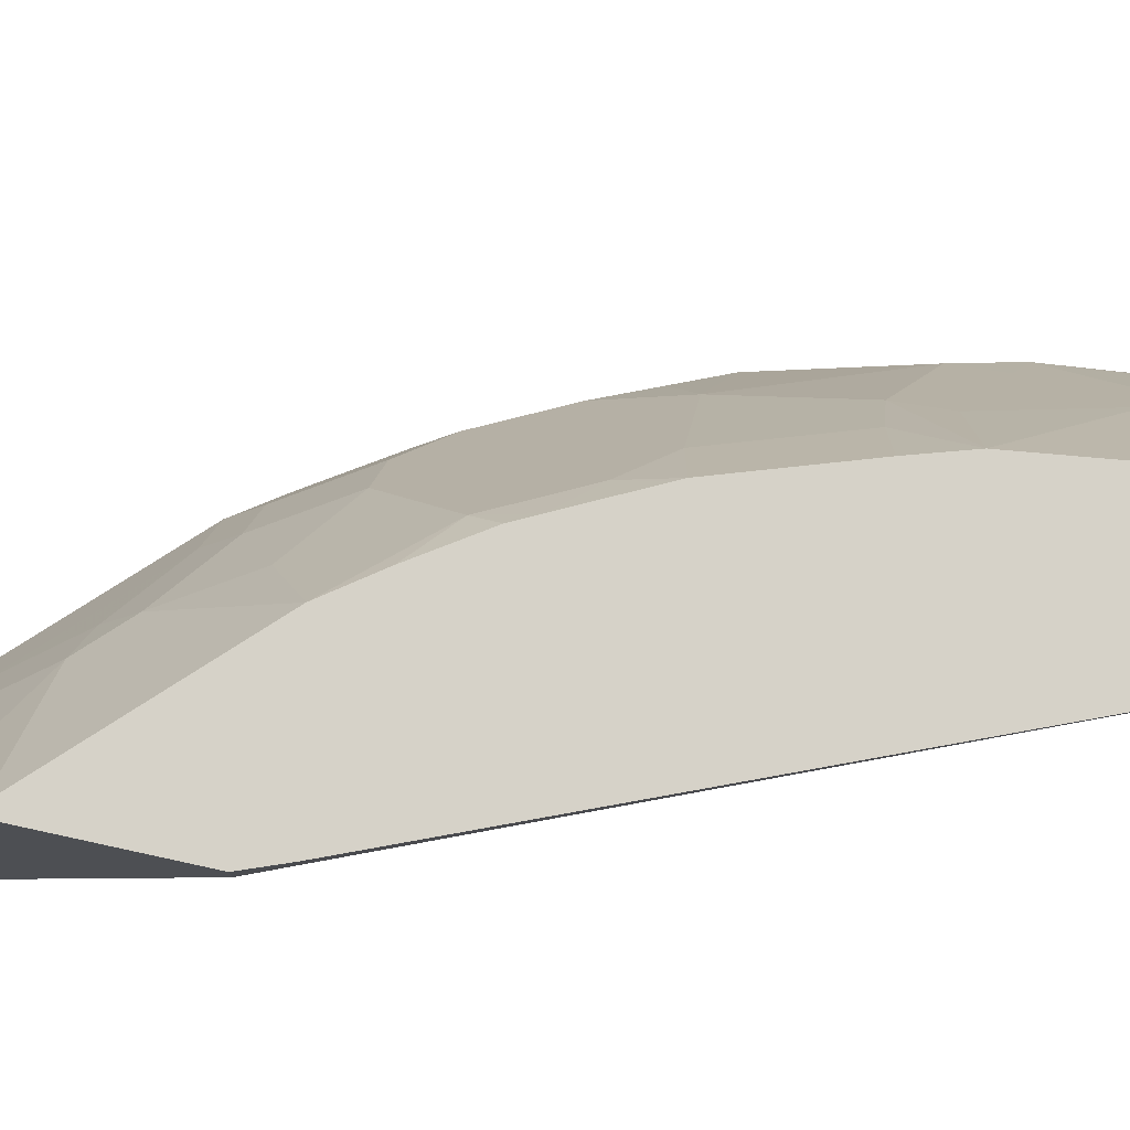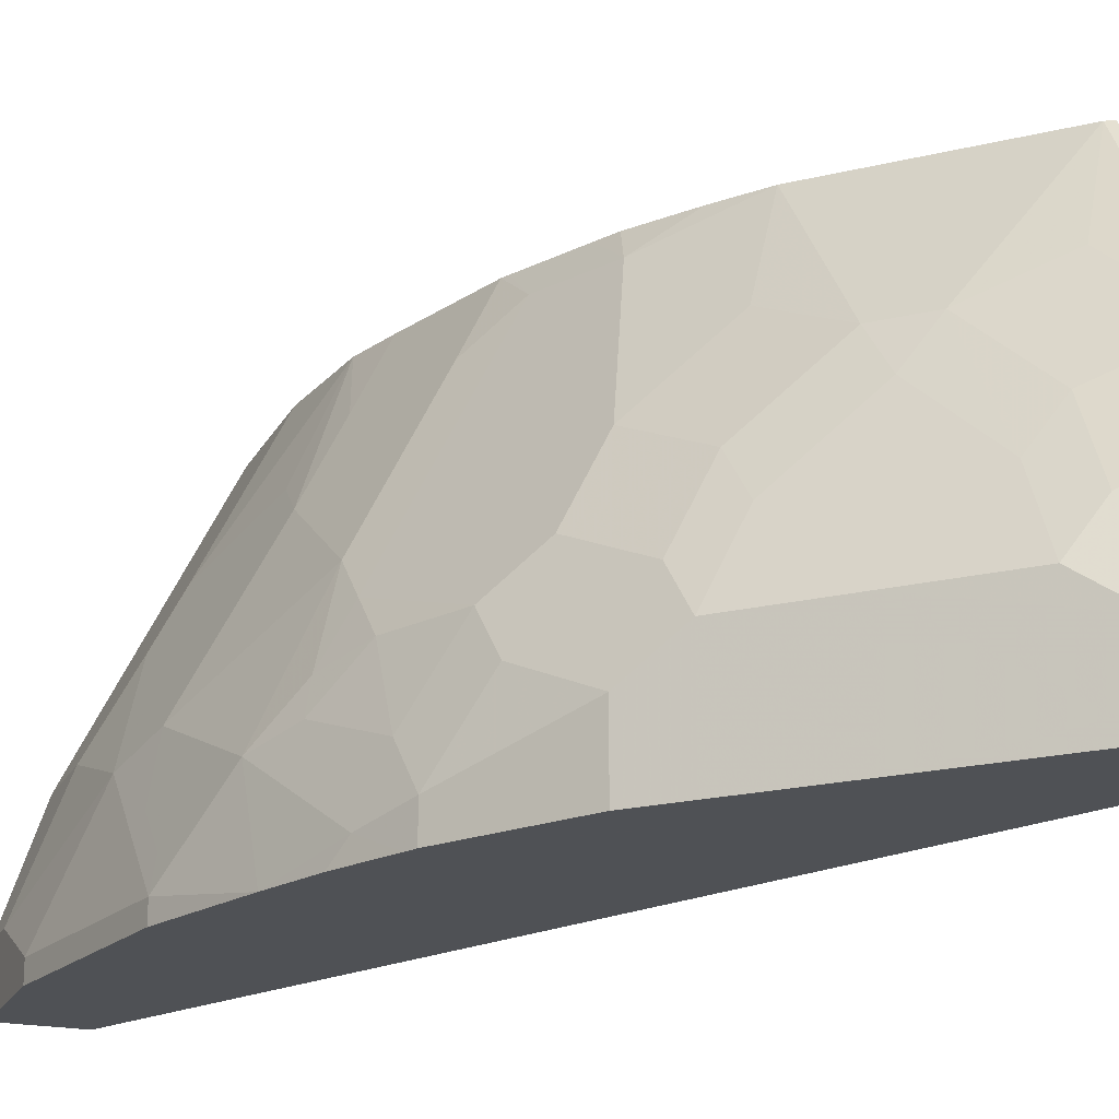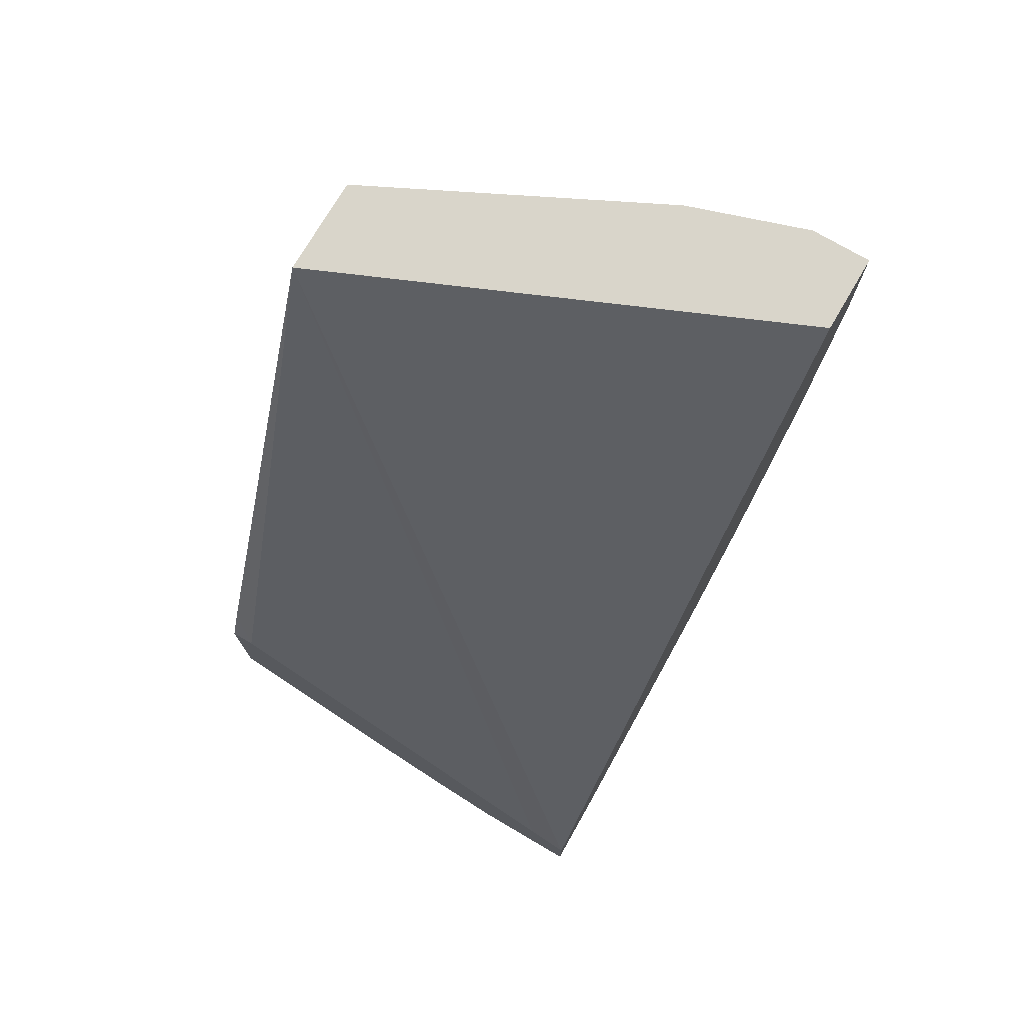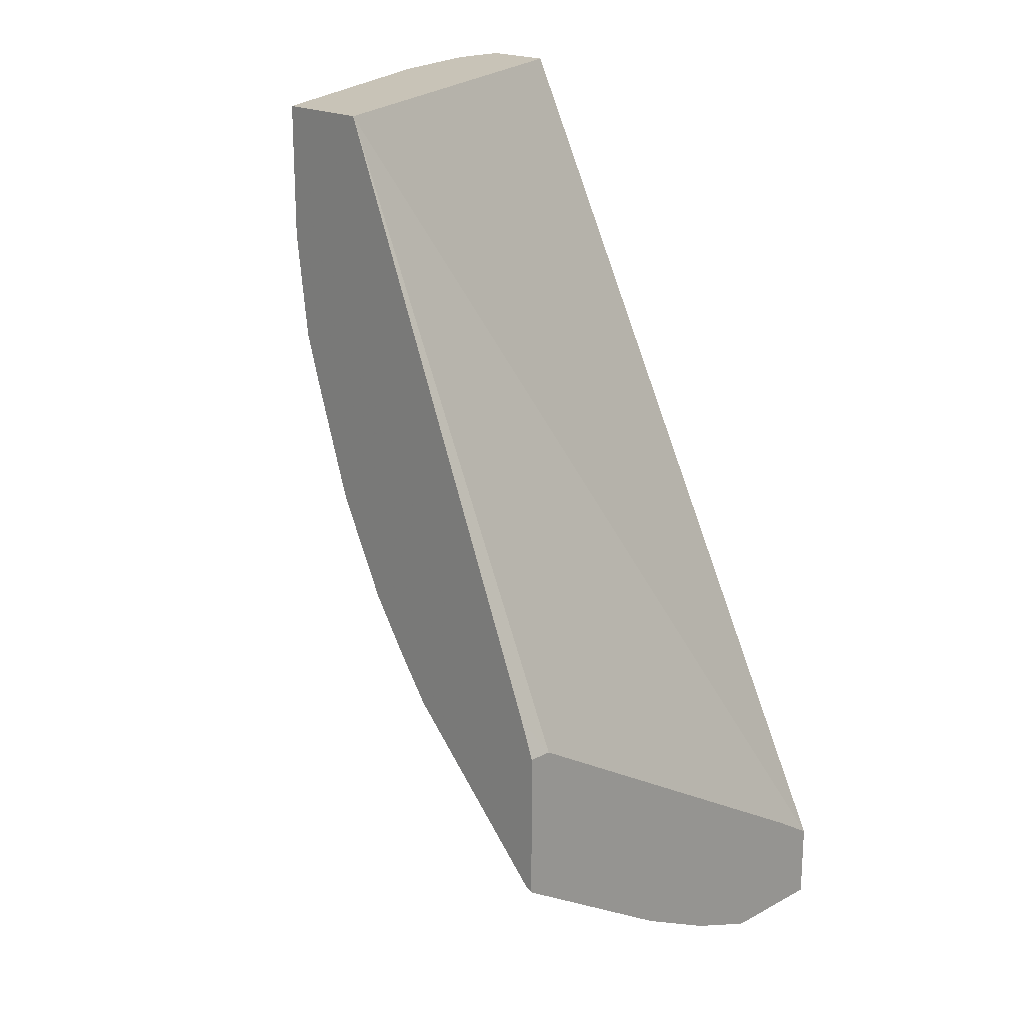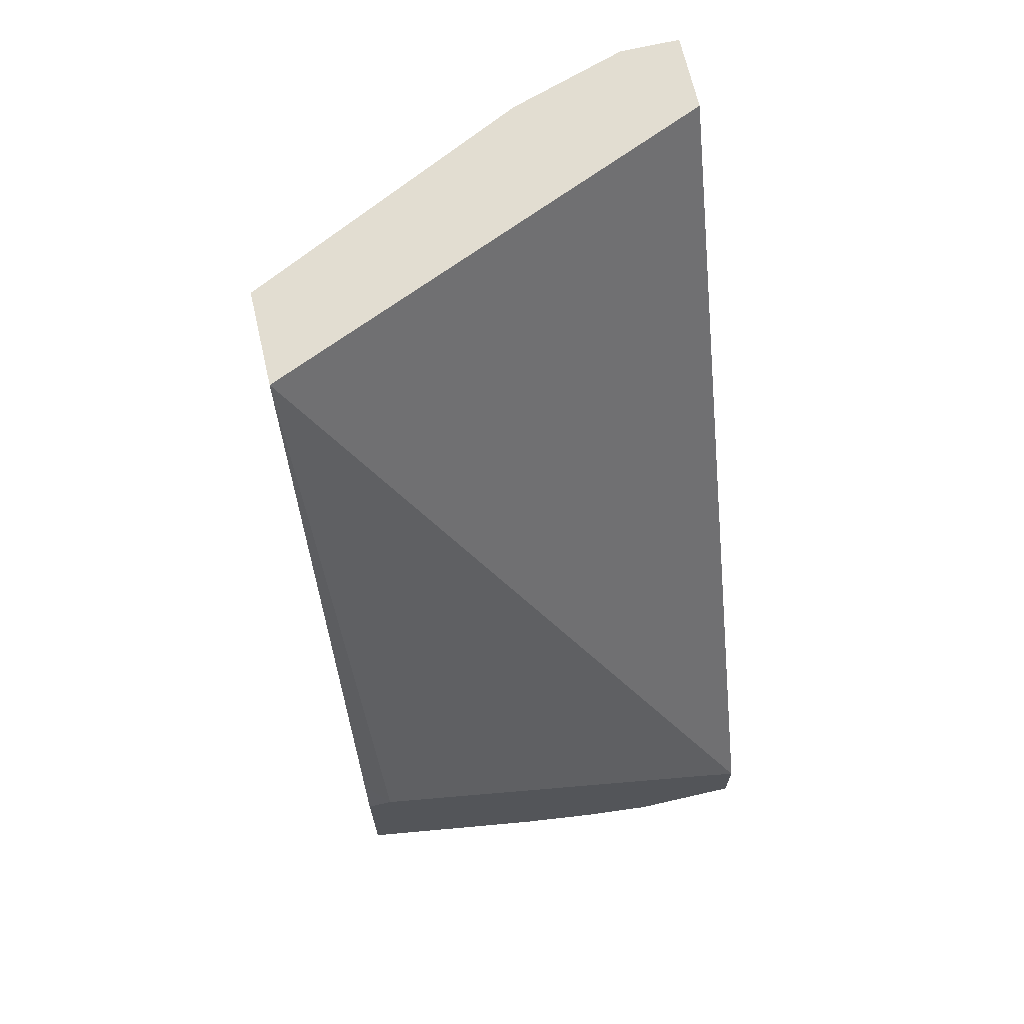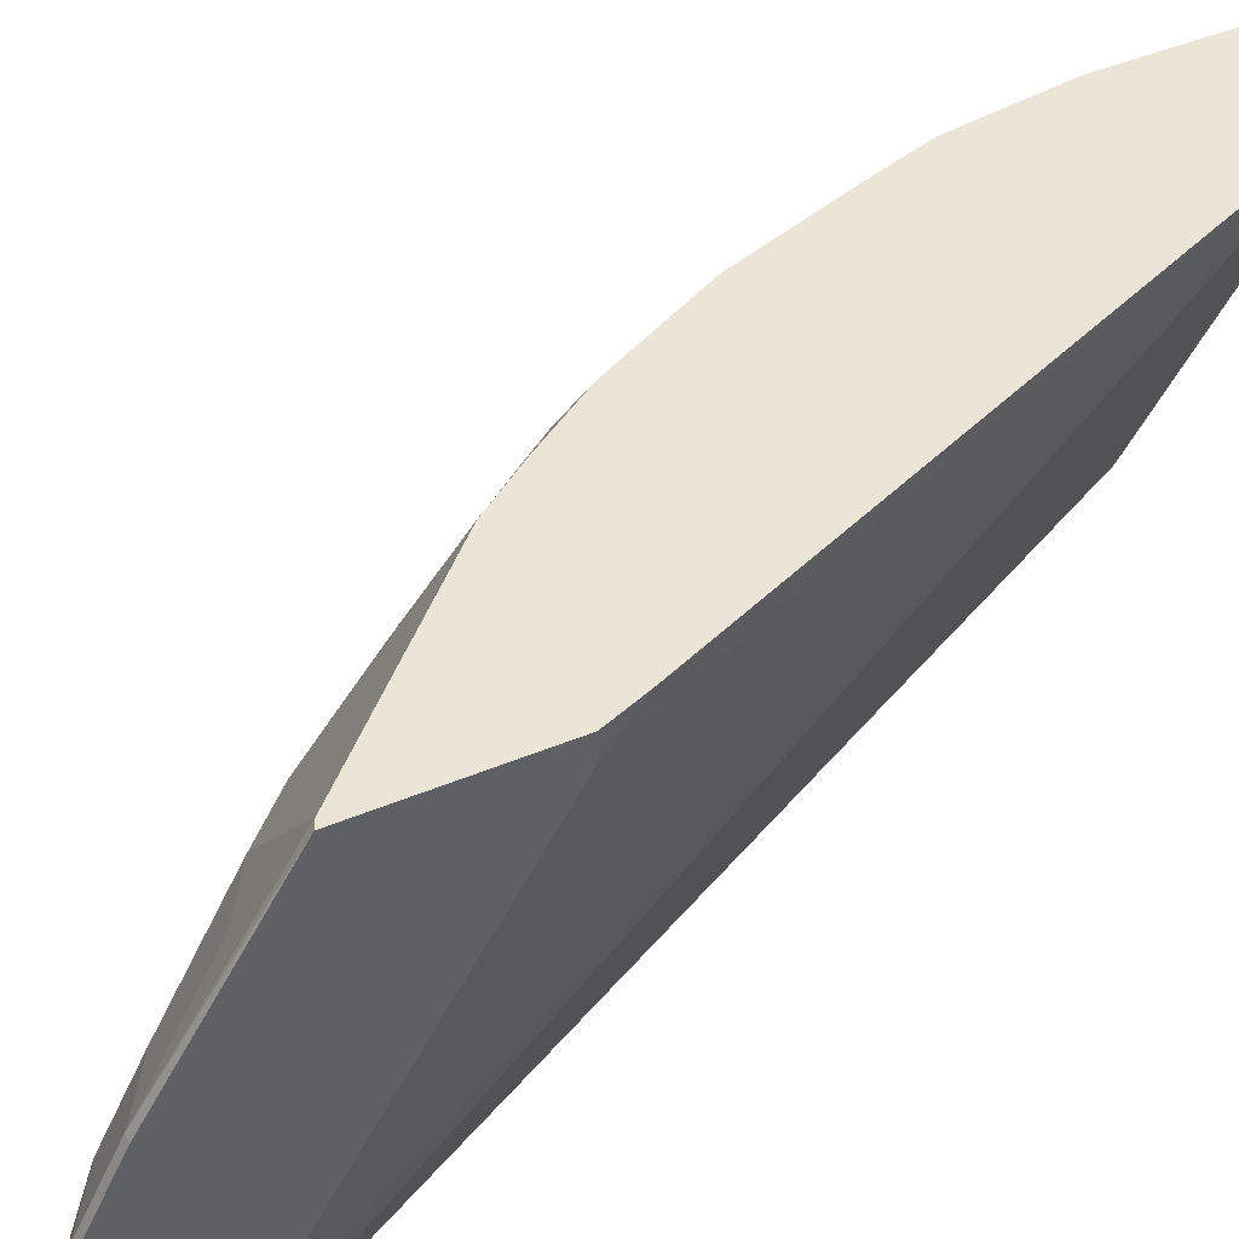
<metadata>
{"format":"obj","ext":"obj","renderer":"f3d","projection":"perspective","resolution":1024,"background":"white","views":[{"elev":77.6,"azim":-77.7,"up":"+Y"},{"elev":-20.1,"azim":159.3,"up":"+Y"},{"elev":74.7,"azim":-59.6,"up":"+Z"},{"elev":19.7,"azim":-134.1,"up":"+Z"},{"elev":68.4,"azim":-103.0,"up":"+Z"},{"elev":45.9,"azim":-115.5,"up":"+Y"}]}
</metadata>
<code>
v 0.2912 0.7859 -0.2984
v 0.2912 0.7741 -0.2985
v 0.2985 0.7859 -0.2794
v 0.2912 0.7859 -0.3664
v 0.2912 0.582 -0.4108
v 0.4155 0.7859 0.002218
v 0.2913 0.7859 -0.3727
v 0.2912 0.7858 -0.3728
v 0.2912 0.5607 -0.4242
v 0.5136 0.5607 0.002218
v 0.4631 0.7859 0.002218
v 0.2949 0.7859 -0.3709
v 0.2949 0.6943 -0.428
v 0.2912 0.6943 -0.428
v 0.2912 0.5607 -0.4631
v 0.5517 0.5607 0.002218
v 0.5199 0.6722 0.002218
v 0.4631 0.7859 -0.06301
v 0.3519 0.7133 -0.3709
v 0.3139 0.7324 -0.3899
v 0.3329 0.7859 -0.3329
v 0.3329 0.6753 -0.409
v 0.3329 0.6373 -0.428
v 0.2949 0.6563 -0.447
v 0.2912 0.6907 -0.4298
v 0.2912 0.6146 -0.4631
v 0.3298 0.5607 -0.4439
v 0.5517 0.5897 0.002218
v 0.5517 0.5607 -0.05709
v 0.5263 0.6595 0.002218
v 0.5199 0.6722 -0.04443
v 0.4819 0.7482 -0.06342
v 0.4565 0.7859 -0.1142
v 0.371 0.7133 -0.3519
v 0.3678 0.6911 -0.3677
v 0.3488 0.6531 -0.4058
v 0.3365 0.7859 -0.3293
v 0.3488 0.6151 -0.4248
v 0.3298 0.5961 -0.4439
v 0.3107 0.6341 -0.4439
v 0.2912 0.6175 -0.4624
v 0.2912 0.6527 -0.4488
v 0.2912 0.6563 -0.447
v 0.2917 0.6151 -0.4629
v 0.3868 0.5607 -0.3868
v 0.5326 0.6468 0.002218
v 0.5517 0.5897 -0.01905
v 0.5517 0.5707 -0.05709
v 0.5326 0.5607 -0.1522
v 0.5263 0.6595 -0.03172
v 0.5326 0.6468 -0.03805
v 0.5136 0.6848 -0.05709
v 0.5009 0.7102 -0.06342
v 0.4819 0.7292 -0.1205
v 0.4851 0.7133 -0.1427
v 0.4661 0.7514 -0.1427
v 0.4488 0.7859 -0.1391
v 0.409 0.6753 -0.3329
v 0.4058 0.6531 -0.3488
v 0.3555 0.7859 -0.3103
v 0.371 0.7859 -0.2948
v 0.39 0.7324 -0.3139
v 0.3678 0.6531 -0.3868
v 0.3868 0.6151 -0.3868
v 0.4248 0.5607 -0.3488
v 0.5326 0.6278 -0.09512
v 0.5326 0.5707 -0.1522
v 0.5326 0.5897 -0.1332
v 0.5118 0.5607 -0.2075
v 0.5199 0.6531 -0.1015
v 0.5231 0.6373 -0.1237
v 0.5041 0.6563 -0.1617
v 0.4851 0.6753 -0.1998
v 0.447 0.7514 -0.1998
v 0.4298 0.7859 -0.1962
v 0.428 0.6373 -0.3329
v 0.428 0.6943 -0.2948
v 0.4248 0.6151 -0.3488
v 0.3869 0.7859 -0.2727
v 0.409 0.7704 -0.2568
v 0.4438 0.5607 -0.3297
v 0.5295 0.6056 -0.13
v 0.5295 0.6246 -0.111
v 0.5295 0.5866 -0.1491
v 0.5136 0.6087 -0.1902
v 0.4996 0.5607 -0.2372
v 0.4946 0.5707 -0.2473
v 0.4977 0.6309 -0.2125
v 0.4851 0.6563 -0.2188
v 0.428 0.7704 -0.2188
v 0.428 0.7859 -0.1998
v 0.447 0.6563 -0.2948
v 0.4661 0.6373 -0.2758
v 0.4629 0.6151 -0.2917
v 0.428 0.7133 -0.2758
v 0.4438 0.5961 -0.3297
v 0.4054 0.7859 -0.2449
v 0.4108 0.7859 -0.2342
v 0.4819 0.5607 -0.2726
v 0.5009 0.6151 -0.2156
v 0.4845 0.5607 -0.2674
v 0.4819 0.577 -0.2726
v 0.4851 0.6373 -0.2377
v 0.4244 0.7859 -0.207
v 0.4851 0.5992 -0.2568
f 56 74 75
f 55 74 56
f 55 73 74
f 52 70 53
f 55 71 72
f 54 70 71
f 54 71 55
f 53 70 54
f 55 72 73
f 56 75 57
f 59 76 78
f 58 62 77
f 58 77 92
f 58 92 76
f 59 78 64
f 61 77 62
f 61 79 80
f 61 80 77
f 65 78 96
f 65 96 81
f 52 66 70
f 58 76 59
f 66 68 82
f 36 63 38
f 49 69 67
f 66 82 83
f 32 53 33
f 33 54 55
f 33 55 56
f 33 56 57
f 33 53 54
f 34 58 59
f 34 59 35
f 34 60 61
f 34 61 62
f 34 62 58
f 35 59 63
f 35 63 36
f 38 63 59
f 38 59 64
f 38 64 39
f 39 44 41
f 39 41 40
f 45 78 65
f 47 48 66
f 47 66 51
f 48 67 68
f 48 68 66
f 51 66 52
f 66 83 71
f 80 97 98
f 67 84 68
f 81 102 99
f 85 100 88
f 85 87 100
f 86 101 87
f 87 101 102
f 87 102 100
f 88 100 103
f 88 103 89
f 89 103 93
f 89 93 90
f 81 96 102
f 90 104 91
f 90 92 95
f 90 98 104
f 93 103 105
f 93 105 102
f 93 102 94
f 94 102 96
f 99 102 101
f 100 102 105
f 100 105 103
f 31 50 51
f 90 93 92
f 66 71 70
f 80 90 95
f 79 97 80
f 67 69 85
f 67 85 84
f 68 84 82
f 69 86 87
f 69 87 85
f 71 83 82
f 71 82 84
f 71 84 85
f 71 85 72
f 72 85 73
f 80 98 90
f 73 85 88
f 73 89 74
f 74 89 90
f 74 90 75
f 75 90 91
f 76 92 93
f 76 93 94
f 76 94 78
f 77 80 95
f 77 95 92
f 78 94 96
f 73 88 89
f 31 53 32
f 45 64 78
f 31 51 52
f 1 15 9
f 1 9 5
f 1 5 2
f 2 5 6
f 2 6 3
f 4 7 8
f 5 9 6
f 6 10 16
f 6 16 28
f 6 28 46
f 1 26 15
f 6 46 30
f 6 17 11
f 6 9 10
f 7 12 13
f 7 13 8
f 8 13 14
f 9 15 27
f 9 27 45
f 9 45 65
f 9 65 81
f 9 81 99
f 6 30 17
f 9 99 101
f 1 41 26
f 1 43 42
f 1 2 3
f 1 3 6
f 1 6 11
f 1 11 18
f 1 18 33
f 1 33 57
f 1 57 75
f 1 75 91
f 1 91 104
f 1 104 98
f 1 42 41
f 1 98 97
f 1 61 60
f 1 60 37
f 1 37 21
f 1 21 12
f 1 12 7
f 1 7 4
f 1 4 8
f 1 8 14
f 1 14 25
f 1 25 43
f 1 97 79
f 9 101 86
f 1 79 61
f 9 69 49
f 19 37 60
f 19 60 34
f 31 52 53
f 22 36 23
f 23 38 39
f 23 39 40
f 23 40 24
f 23 36 38
f 24 40 41
f 24 41 42
f 19 21 37
f 24 42 43
f 26 41 44
f 26 44 39
f 27 39 64
f 28 47 51
f 28 51 46
f 29 49 67
f 29 67 48
f 30 46 51
f 30 51 50
f 9 86 69
f 24 43 25
f 19 36 22
f 27 64 45
f 19 34 35
f 9 49 29
f 19 35 36
f 9 29 16
f 9 16 10
f 11 17 31
f 12 19 20
f 12 20 13
f 12 21 19
f 13 20 19
f 13 19 22
f 13 22 23
f 13 23 24
f 11 31 18
f 13 24 25
f 18 32 33
f 17 50 31
f 17 30 50
f 16 48 47
f 16 47 28
f 15 39 27
f 15 26 39
f 13 25 14
f 16 29 48
f 18 31 32

</code>
